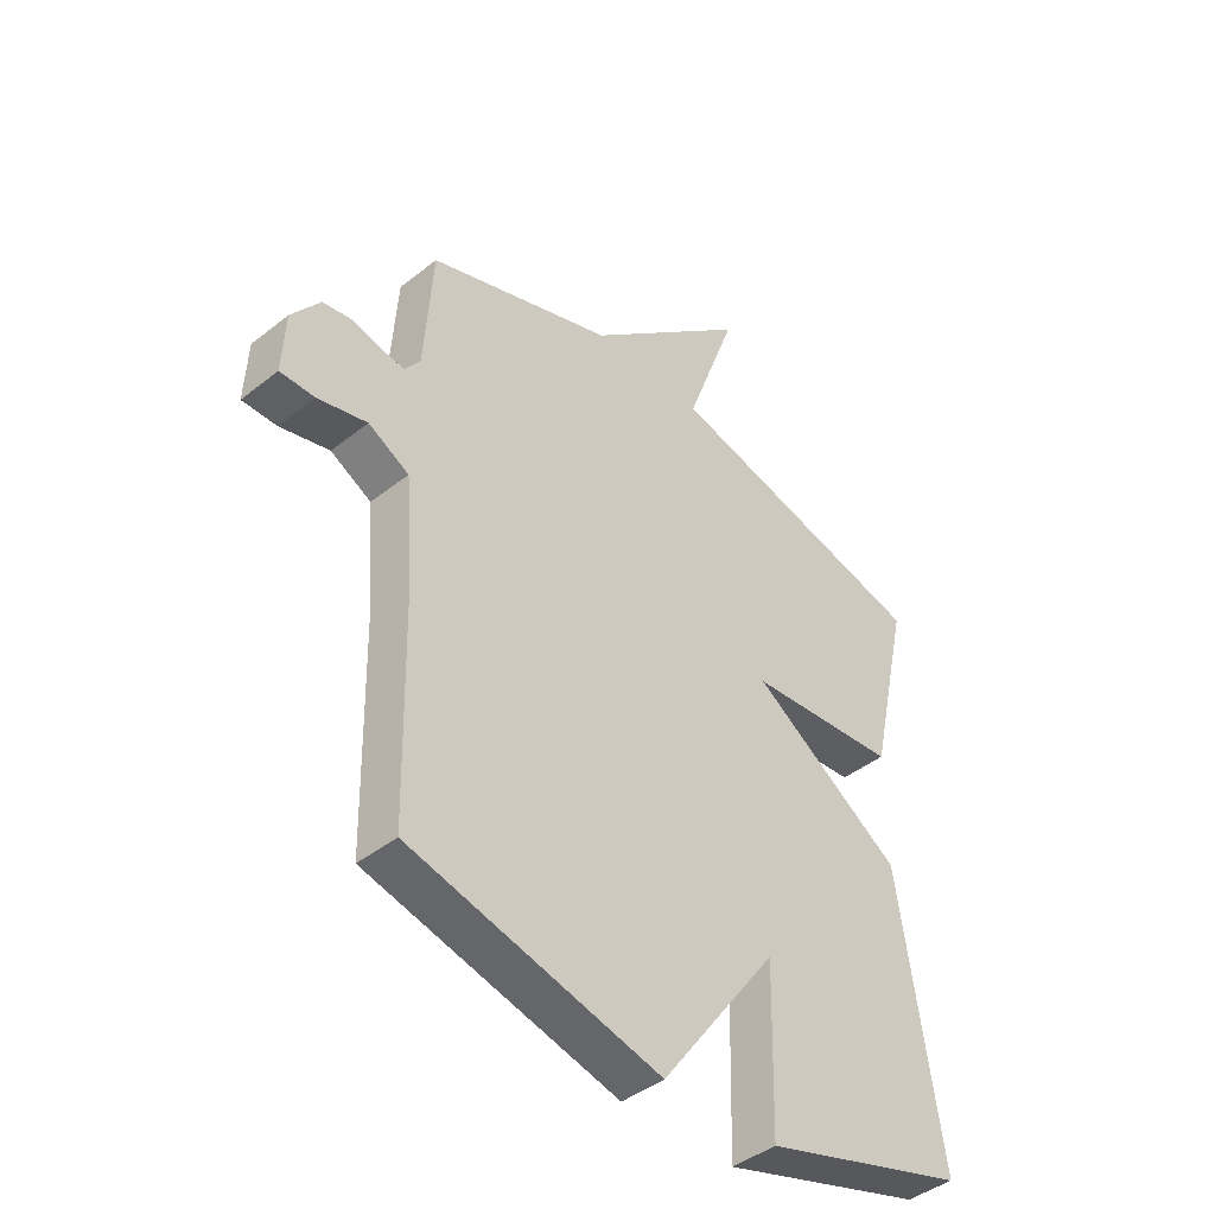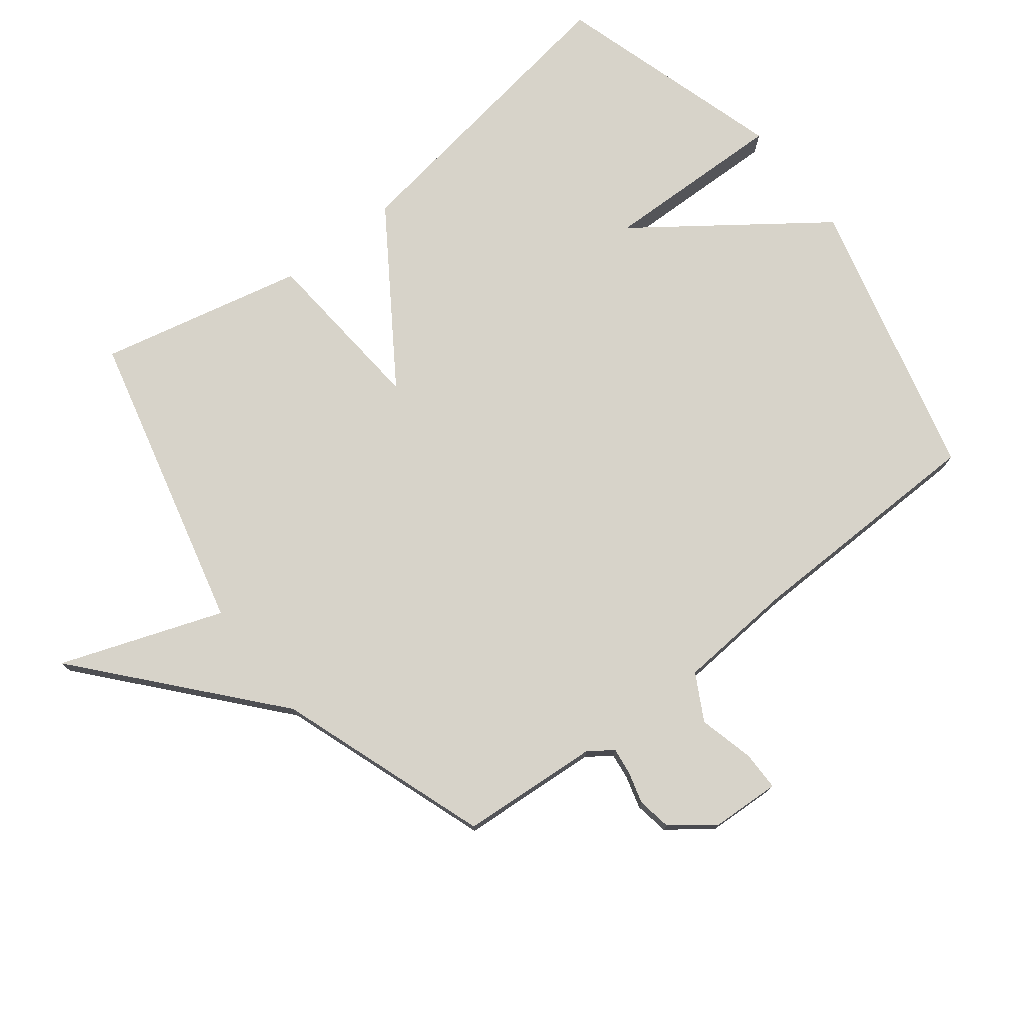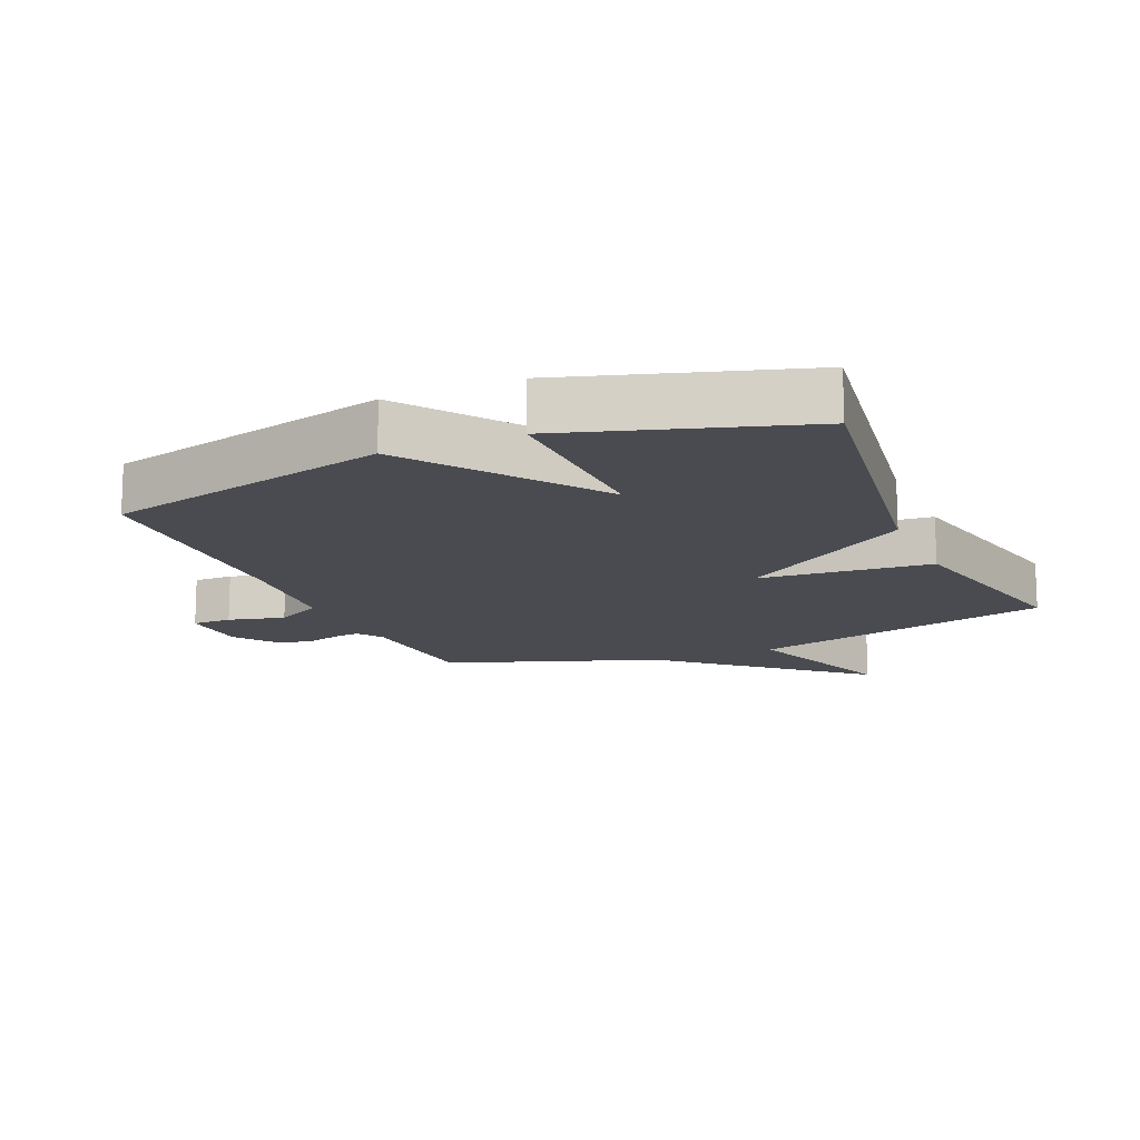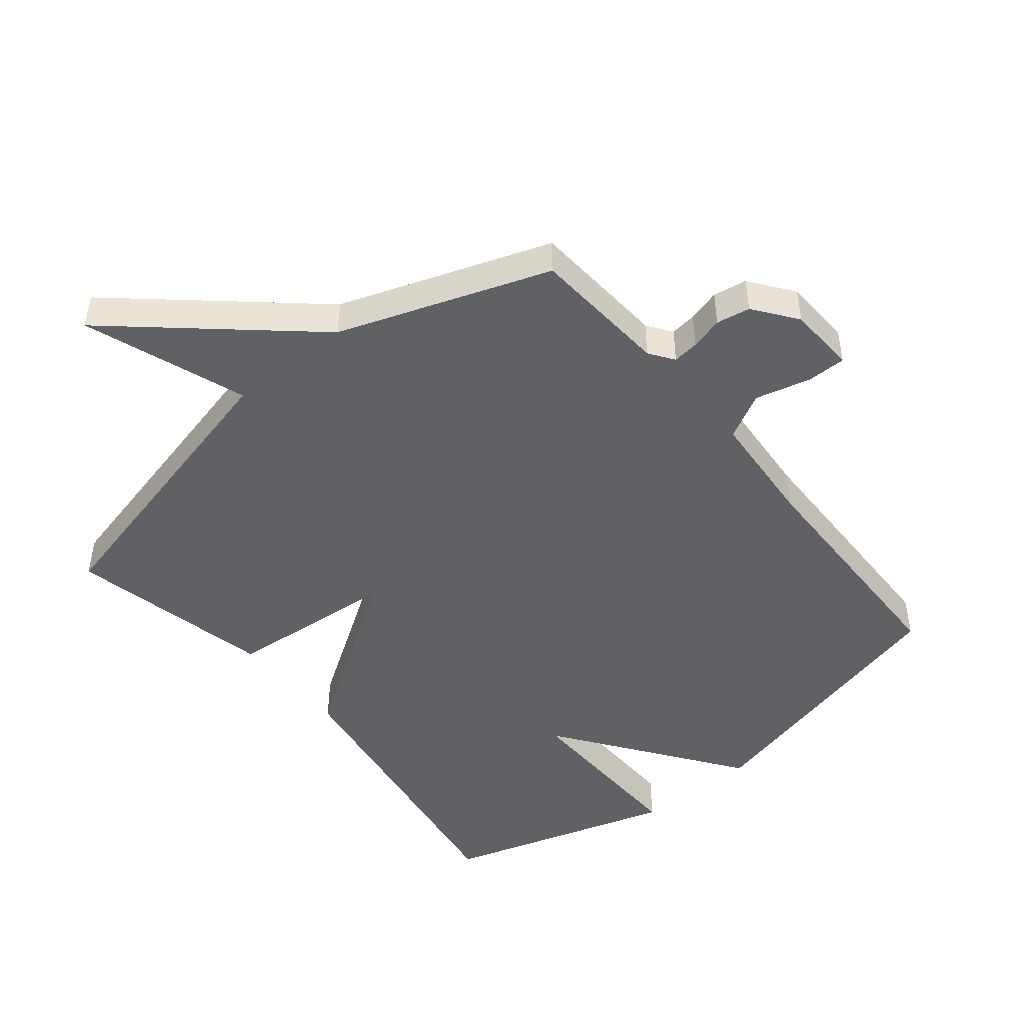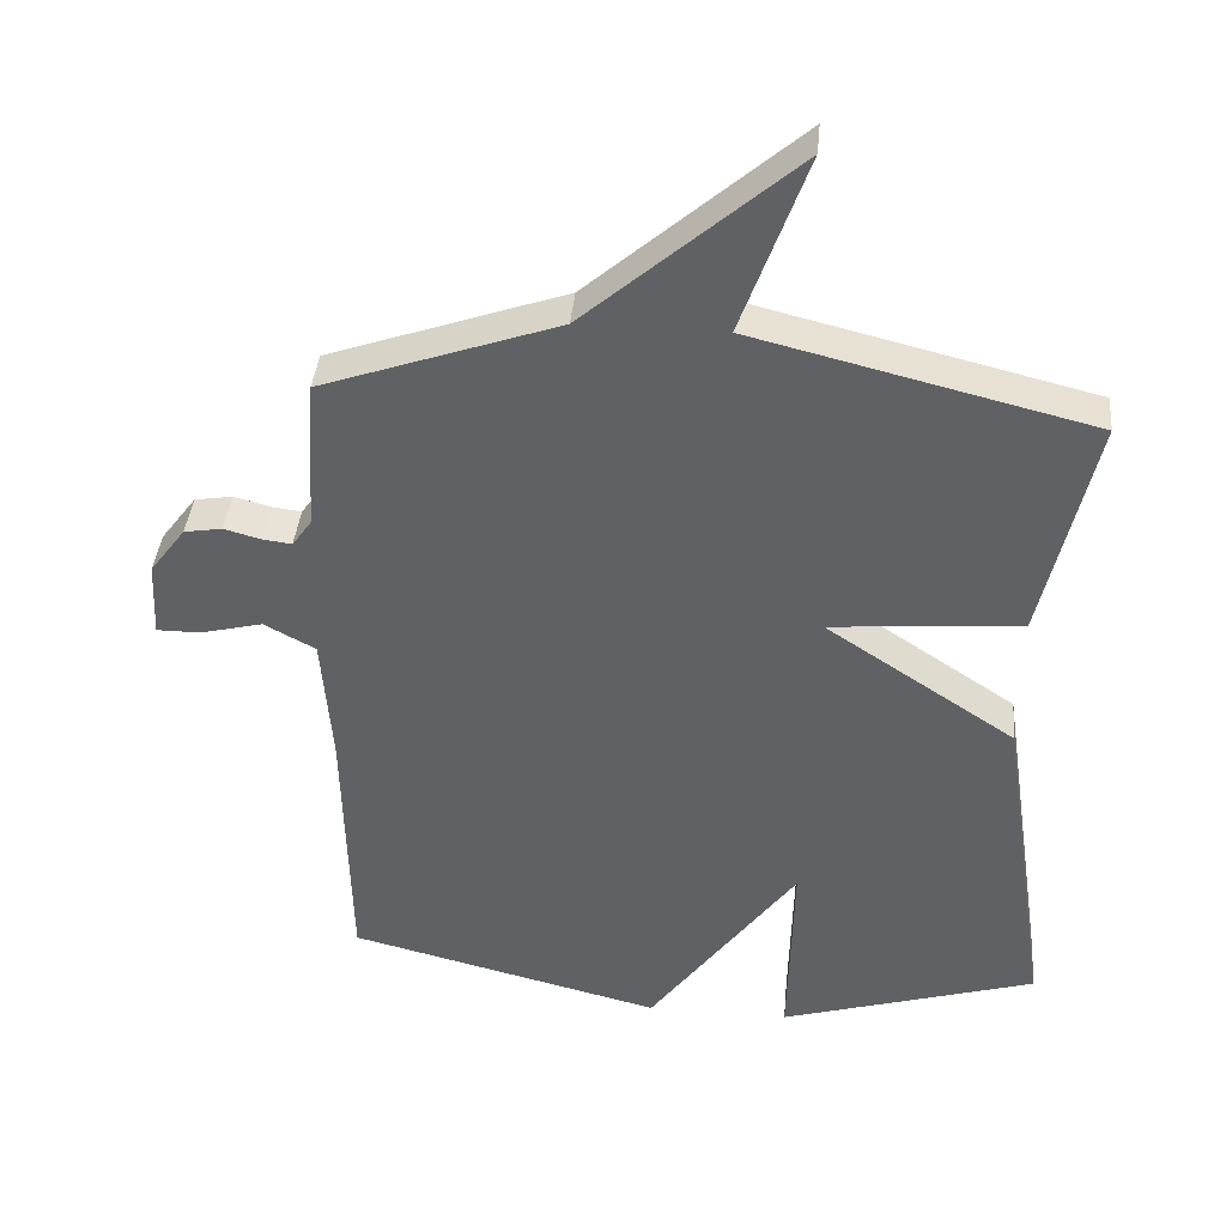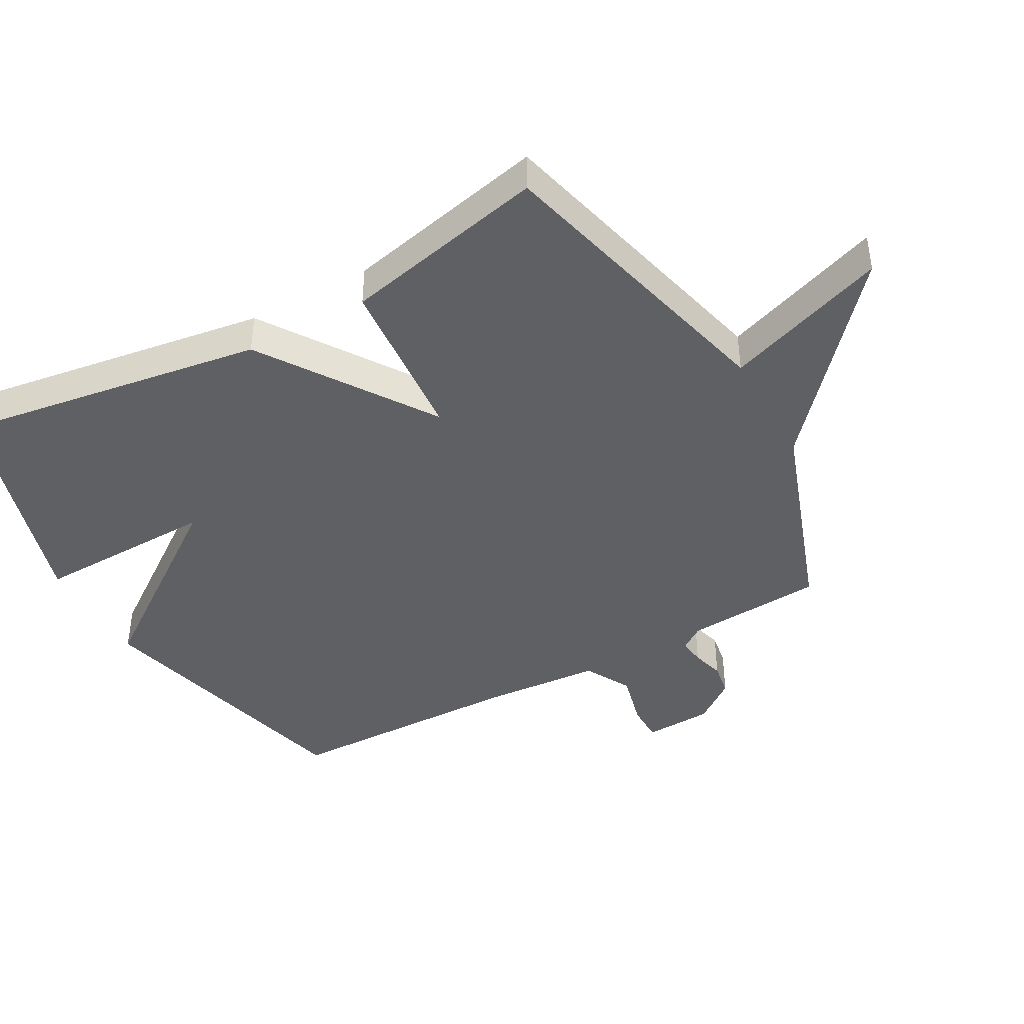
<metadata>
{"format":"obj","ext":"obj","renderer":"f3d","projection":"perspective","resolution":1024,"background":"white","views":[{"elev":-42.9,"azim":133.3,"up":"+Z"},{"elev":76.3,"azim":52.3,"up":"+Y"},{"elev":-14.5,"azim":-156.8,"up":"+Y"},{"elev":-47.1,"azim":39.1,"up":"+Y"},{"elev":39.9,"azim":-174.7,"up":"+Z"},{"elev":-42.3,"azim":-60.9,"up":"+Y"}]}
</metadata>
<code>
v -0.5 0.07 0.5
v -0.029 0.07 0.616
v -0.12 0.07 0.87
v 0.171 0.07 0.616
v 0.5 0.07 0.5
v 0.515 0.07 0.283
v 0.542 0.07 0.245
v 0.583 0.07 0.25
v 0.634 0.07 0.264
v 0.687 0.07 0.255
v 0.737 0.07 0.188
v 0.742 0.07 0.081
v 0.681 0.07 0.081
v 0.594 0.07 0.103
v 0.522 0.07 0.064
v 0.508 0.07 -0.12
v 0.5 0.07 -0.5
v 0.06 0.07 -0.61
v -0.147 0.07 -0.325
v -0.14 0.07 -0.61
v -0.5 0.07 -0.5
v -0.428 0.07 -0.02
v -0.162 0.07 0.157
v -0.428 0.07 0.18
v -0.5 0 0.5
v -0.029 0 0.616
v -0.12 0 0.87
v 0.171 0 0.616
v 0.5 0 0.5
v 0.515 0 0.283
v 0.542 0 0.245
v 0.583 0 0.25
v 0.634 0 0.264
v 0.687 0 0.255
v 0.737 0 0.188
v 0.742 0 0.081
v 0.681 0 0.081
v 0.594 0 0.103
v 0.522 0 0.064
v 0.508 0 -0.12
v 0.5 0 -0.5
v 0.06 0 -0.61
v -0.147 0 -0.325
v -0.14 0 -0.61
v -0.5 0 -0.5
v -0.428 0 -0.02
v -0.162 0 0.157
v -0.428 0 0.18
f 23 24 1 2
f 21 22 23
f 20 21 23
f 19 20 23
f 19 23 2
f 18 19 2
f 17 18 2
f 16 17 2
f 2 3 4
f 16 2 4
f 15 16 4
f 14 15 4
f 12 13 14
f 11 12 14
f 10 11 14
f 9 10 14
f 8 9 14
f 7 8 14
f 6 7 14 4
f 4 5 6
f 26 25 48 47
f 47 46 45
f 47 45 44
f 47 44 43
f 26 47 43
f 26 43 42
f 26 42 41
f 26 41 40
f 28 27 26
f 28 26 40
f 28 40 39
f 28 39 38
f 38 37 36
f 38 36 35
f 38 35 34
f 38 34 33
f 38 33 32
f 38 32 31
f 28 38 31 30
f 30 29 28
f 1 25 26 2
f 2 26 27 3
f 3 27 28 4
f 4 28 29 5
f 5 29 30 6
f 6 30 31 7
f 7 31 32 8
f 8 32 33 9
f 9 33 34 10
f 10 34 35 11
f 11 35 36 12
f 12 36 37 13
f 13 37 38 14
f 14 38 39 15
f 15 39 40 16
f 16 40 41 17
f 17 41 42 18
f 18 42 43 19
f 19 43 44 20
f 20 44 45 21
f 21 45 46 22
f 22 46 47 23
f 23 47 48 24
f 24 48 25 1

</code>
